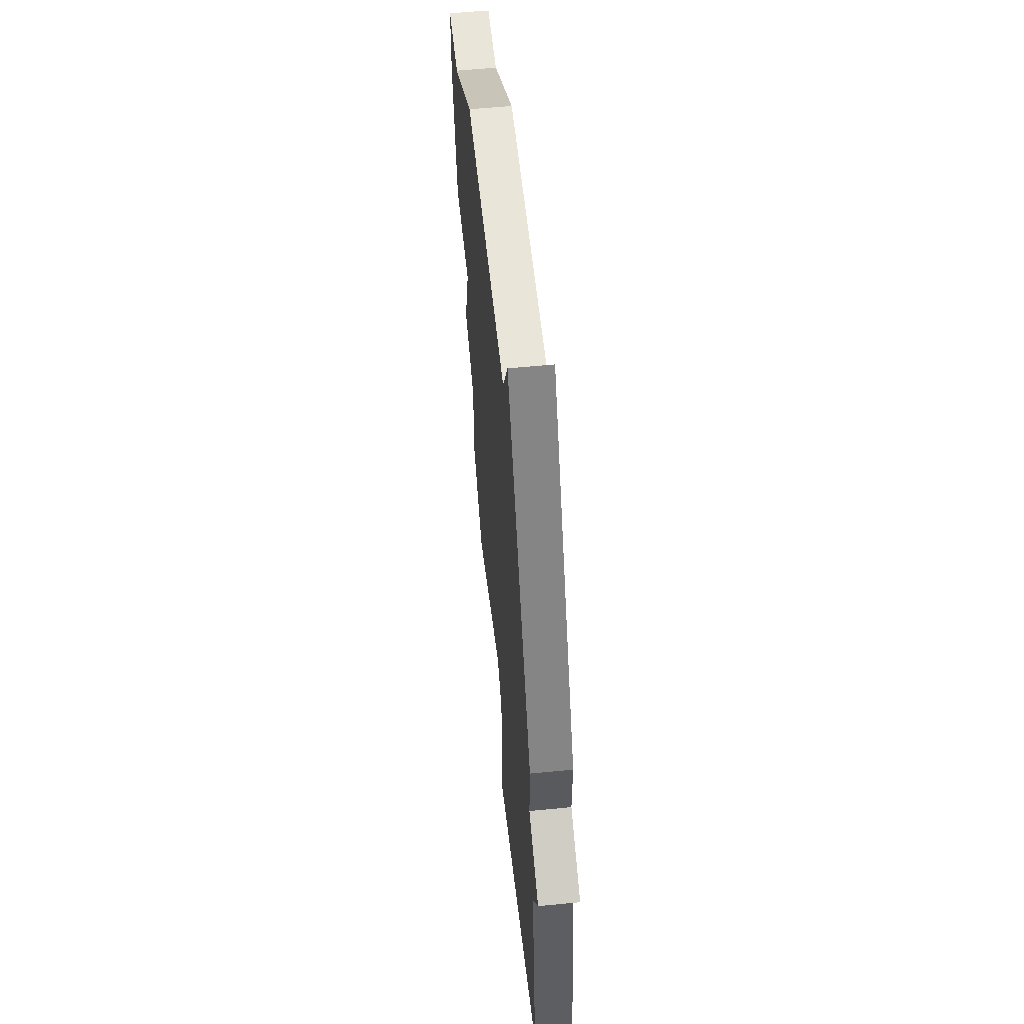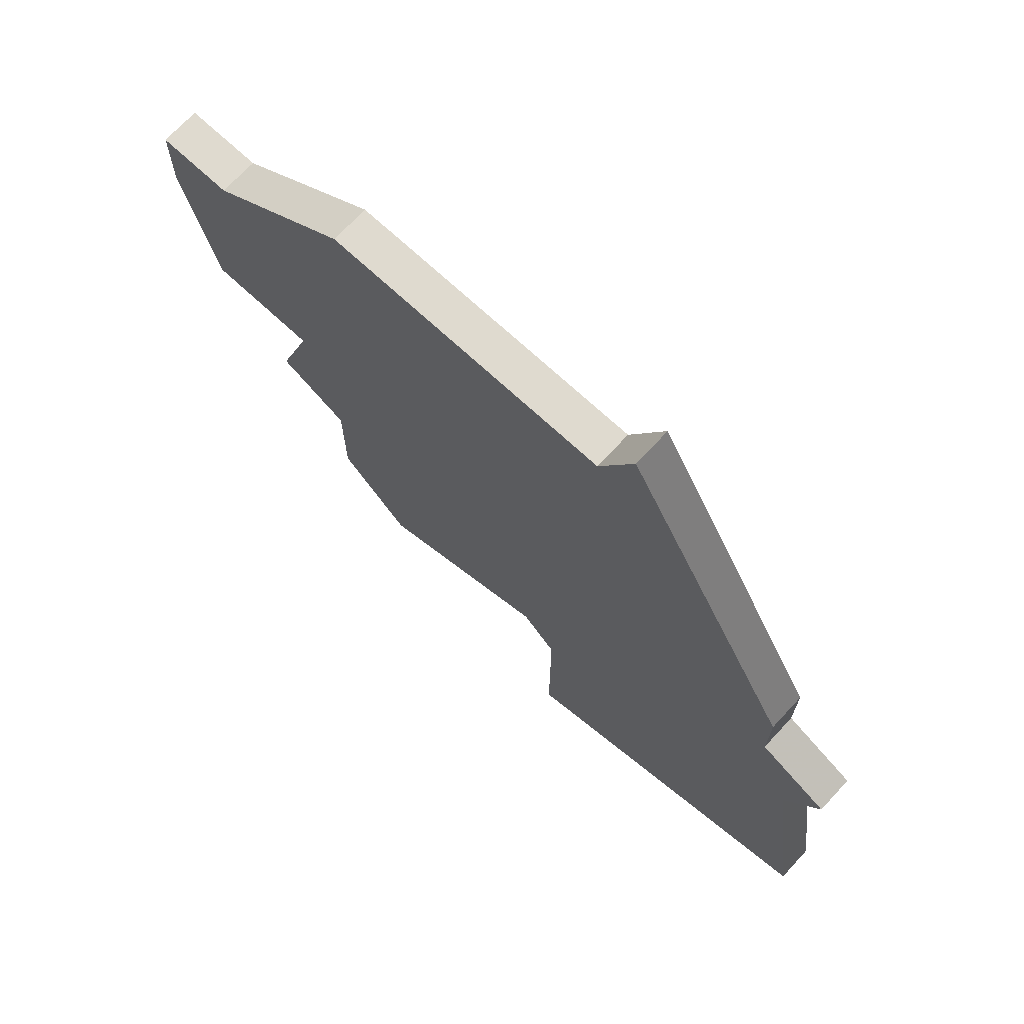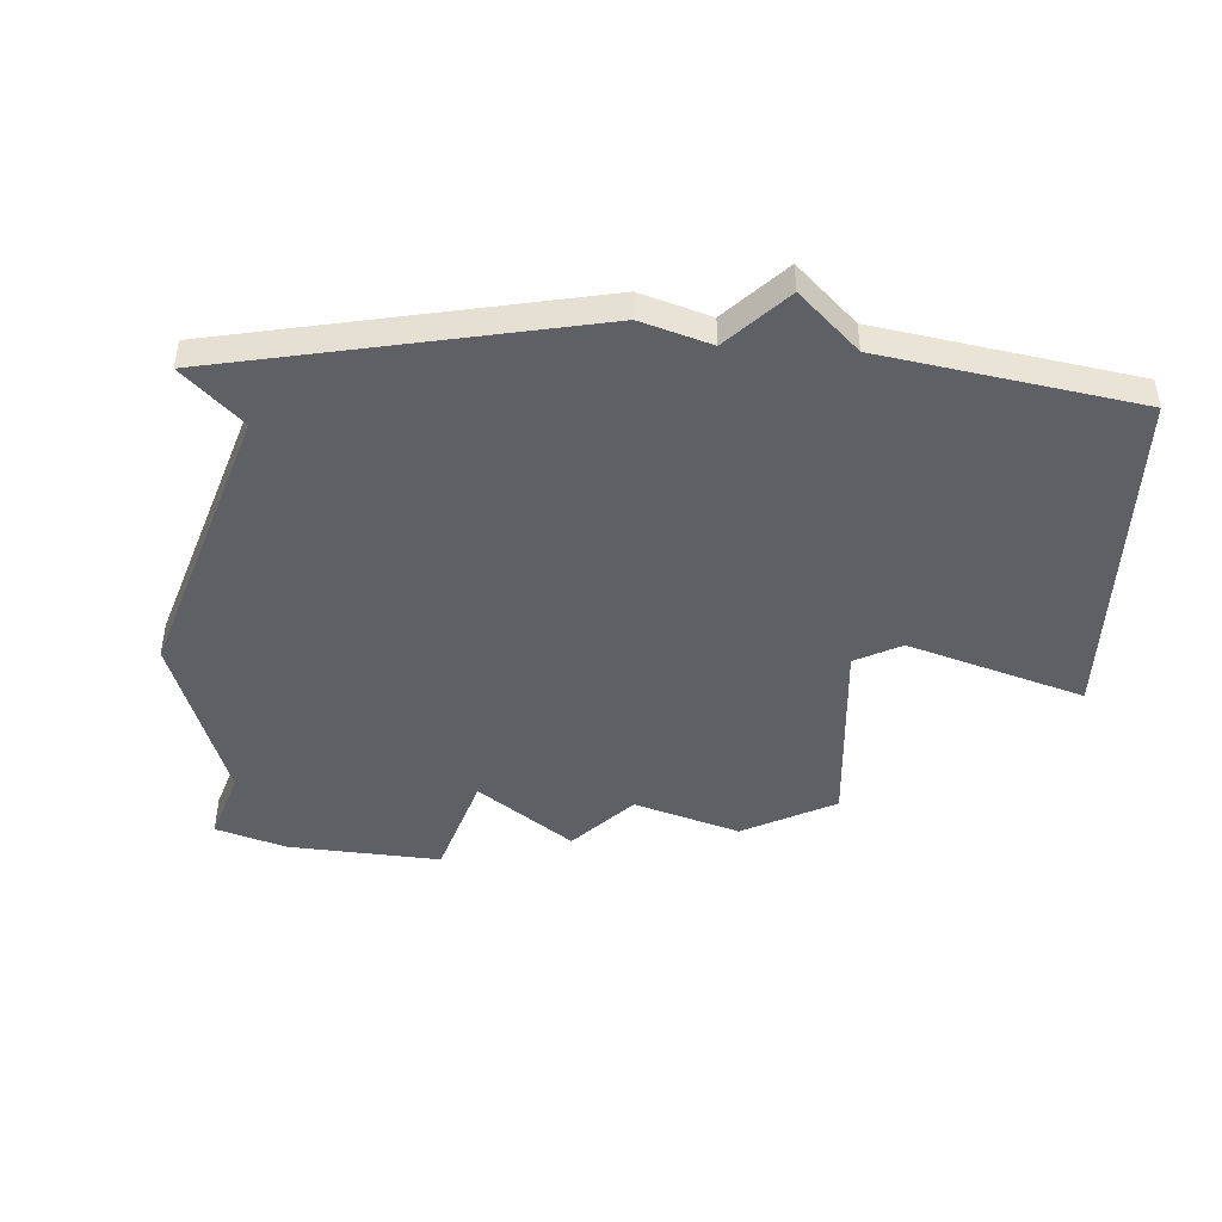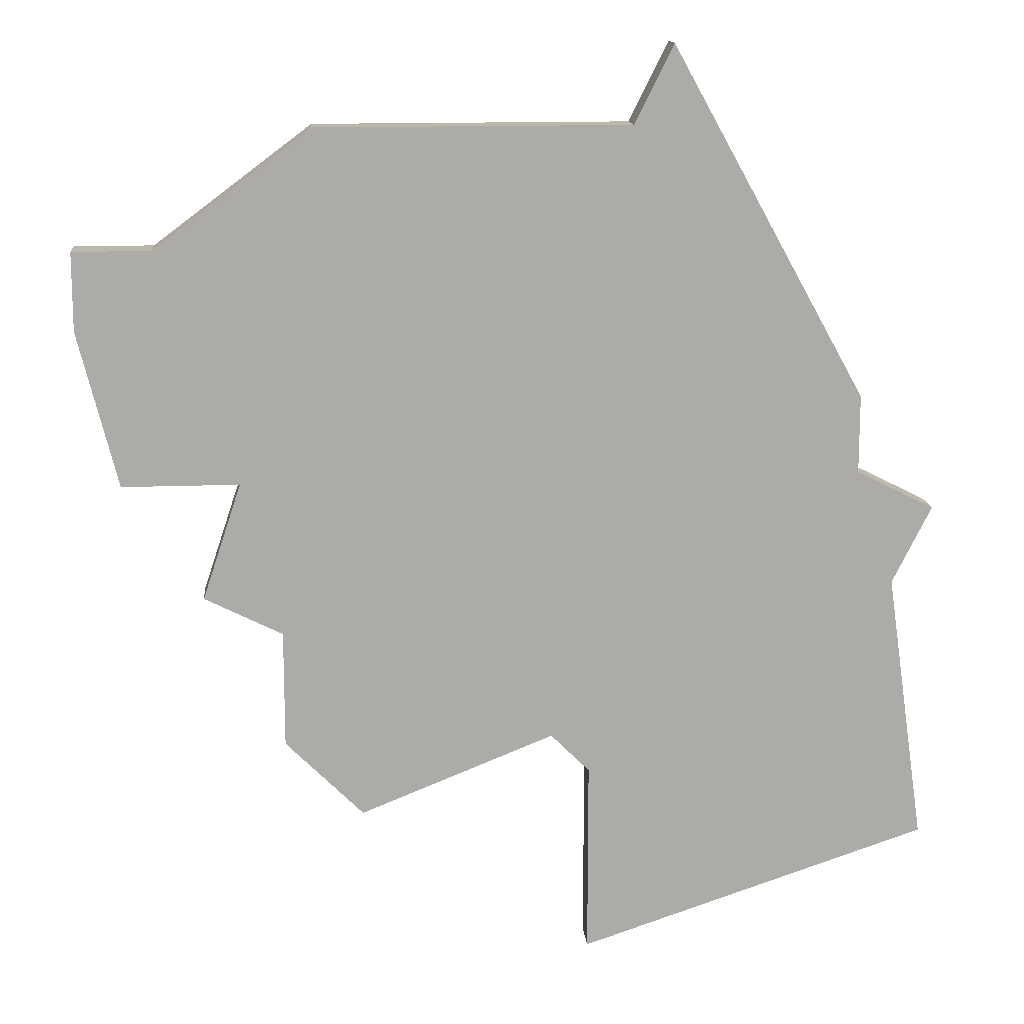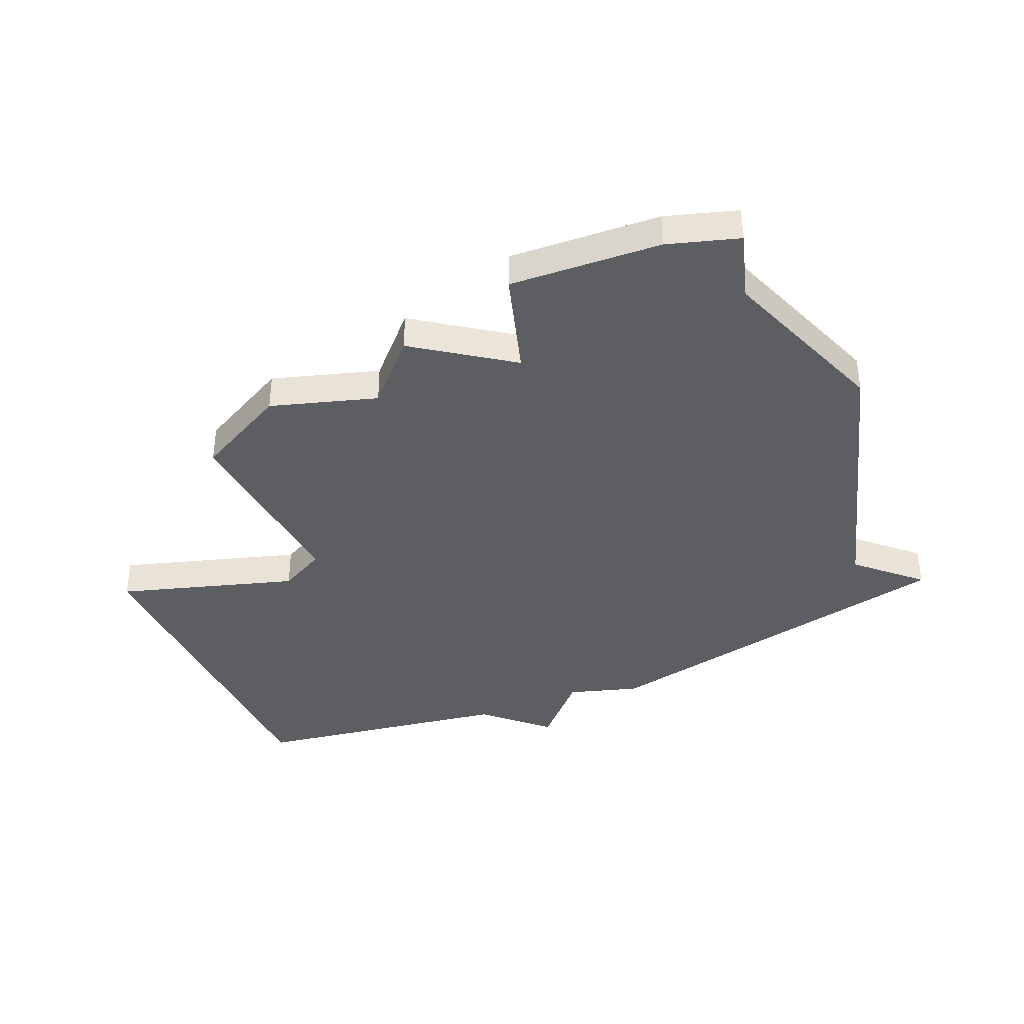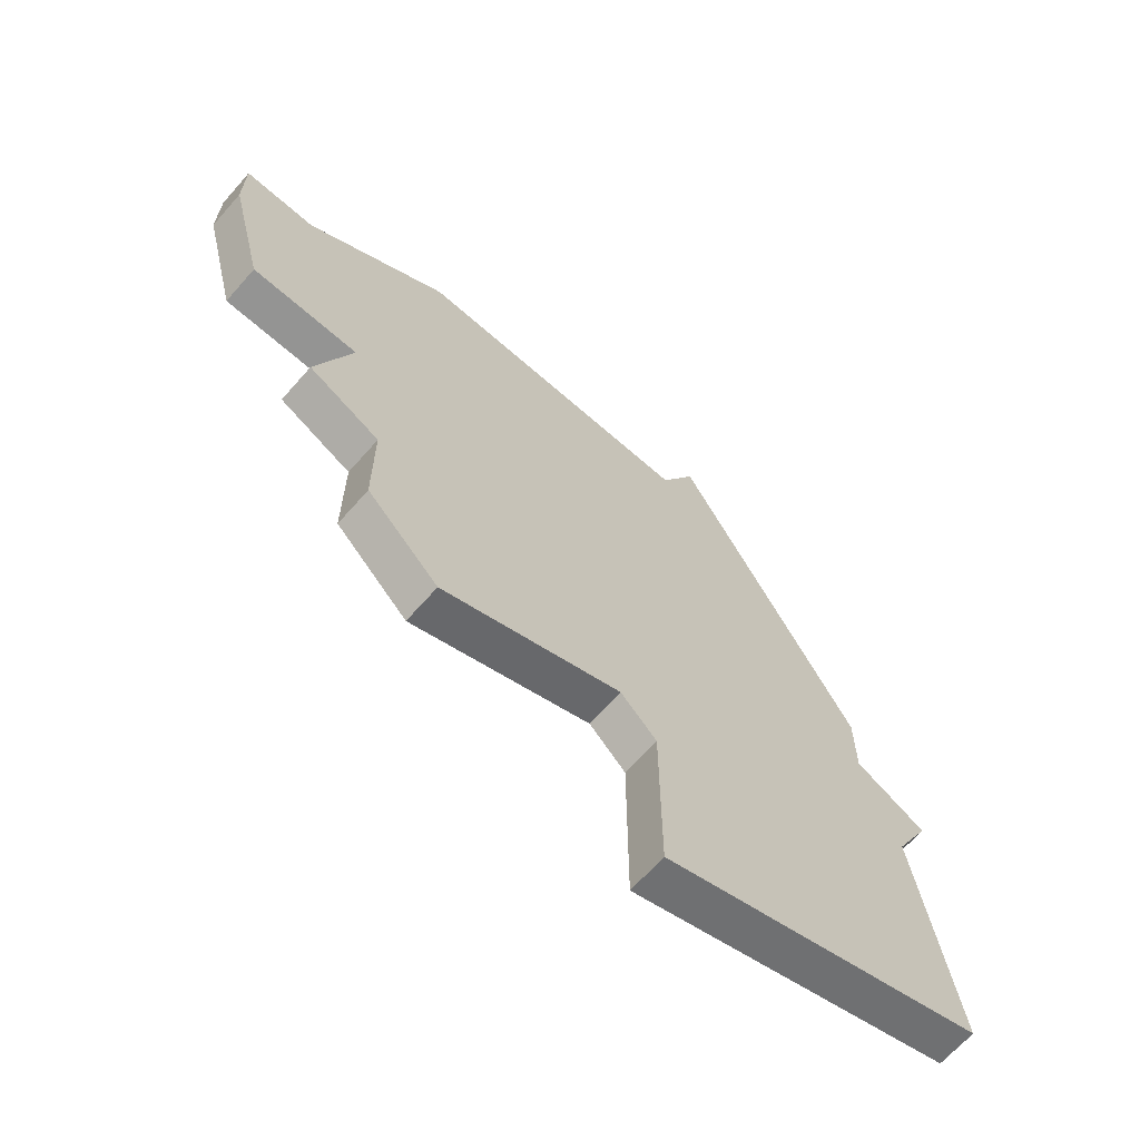
<metadata>
{"format":"obj","ext":"obj","renderer":"f3d","projection":"perspective","resolution":1024,"background":"white","views":[{"elev":57.7,"azim":-95.8,"up":"+Y"},{"elev":70.9,"azim":-137.1,"up":"+Y"},{"elev":-45.1,"azim":-111.4,"up":"+Z"},{"elev":14.2,"azim":174.9,"up":"+Y"},{"elev":-38.1,"azim":96.2,"up":"+Z"},{"elev":-67.0,"azim":138.6,"up":"+Y"}]}
</metadata>
<code>
v 1536 -668 0
v 1536 -668 1
v 1519 -663 0
v 1519 -663 1
v 1519 -665 0
v 1519 -665 1
v 1527 -672 0
v 1527 -672 1
v 1535 -665 0
v 1535 -665 1
v 1518 -668 0
v 1518 -668 1
v 1526 -678 0
v 1526 -678 1
v 1526 -673 0
v 1526 -673 1
v 1534 -669 0
v 1534 -669 1
v 1534 -672 0
v 1534 -672 1
v 1517 -666 0
v 1517 -666 1
v 1517 -675 0
v 1517 -675 1
v 1525 -656 0
v 1525 -656 1
v 1533 -656 0
v 1533 -656 1
v 1524 -654 0
v 1524 -654 1
v 1532 -674 0
v 1532 -674 1
v 1539 -661 0
v 1539 -661 1
v 1539 -659 0
v 1539 -659 1
v 1538 -665 0
v 1538 -665 1
v 1537 -659 0
v 1537 -659 1
v 1520 -676 0
v 1520 -676 1
f 41 23 11
f 15 13 41
f 11 15 41
f 7 11 5
f 11 21 5
f 29 25 3
f 3 25 9
f 5 3 7
f 15 11 7
f 19 31 7
f 9 17 7
f 7 17 19
f 1 17 9
f 39 9 27
f 9 25 27
f 33 9 39
f 39 35 33
f 37 9 33
f 7 3 9
f 12 24 42
f 42 14 16
f 42 16 12
f 6 12 8
f 6 22 12
f 4 26 30
f 10 26 4
f 8 4 6
f 8 12 16
f 8 32 20
f 8 18 10
f 20 18 8
f 10 18 2
f 28 10 40
f 28 26 10
f 40 10 34
f 34 36 40
f 34 10 38
f 10 4 8
f 6 4 5
f 5 4 3
f 22 6 21
f 21 6 5
f 12 22 11
f 11 22 21
f 24 12 23
f 23 12 11
f 42 24 41
f 41 24 23
f 14 42 13
f 13 42 41
f 16 14 15
f 15 14 13
f 8 16 7
f 7 16 15
f 32 8 31
f 31 8 7
f 20 32 19
f 19 32 31
f 18 20 17
f 17 20 19
f 2 18 1
f 1 18 17
f 10 2 9
f 9 2 1
f 38 10 37
f 37 10 9
f 34 38 33
f 33 38 37
f 36 34 35
f 35 34 33
f 40 36 39
f 39 36 35
f 28 40 27
f 27 40 39
f 26 28 25
f 25 28 27
f 4 30 3
f 3 30 29
f 30 26 29
f 29 26 25

</code>
